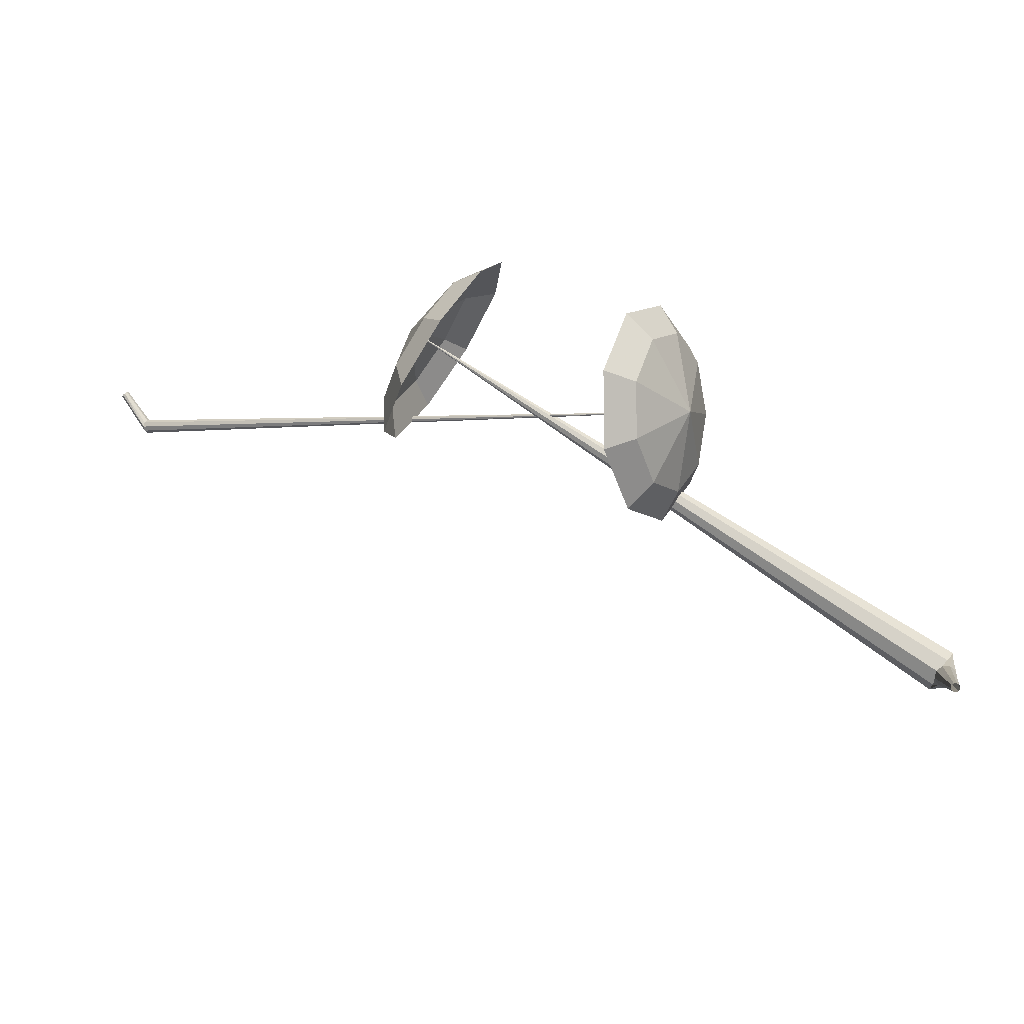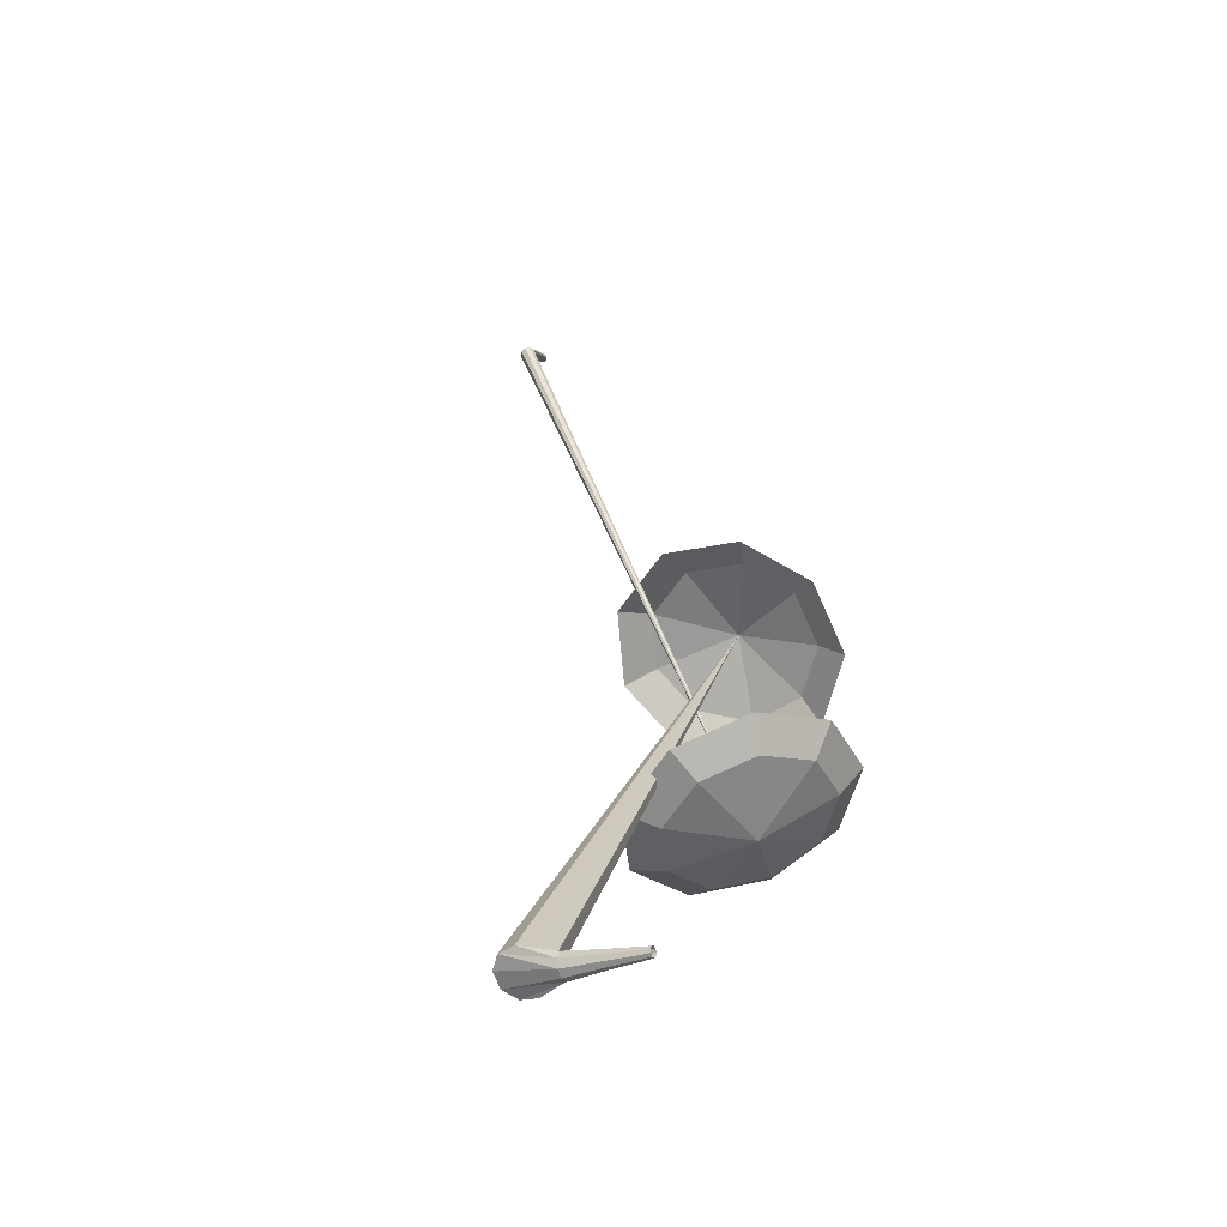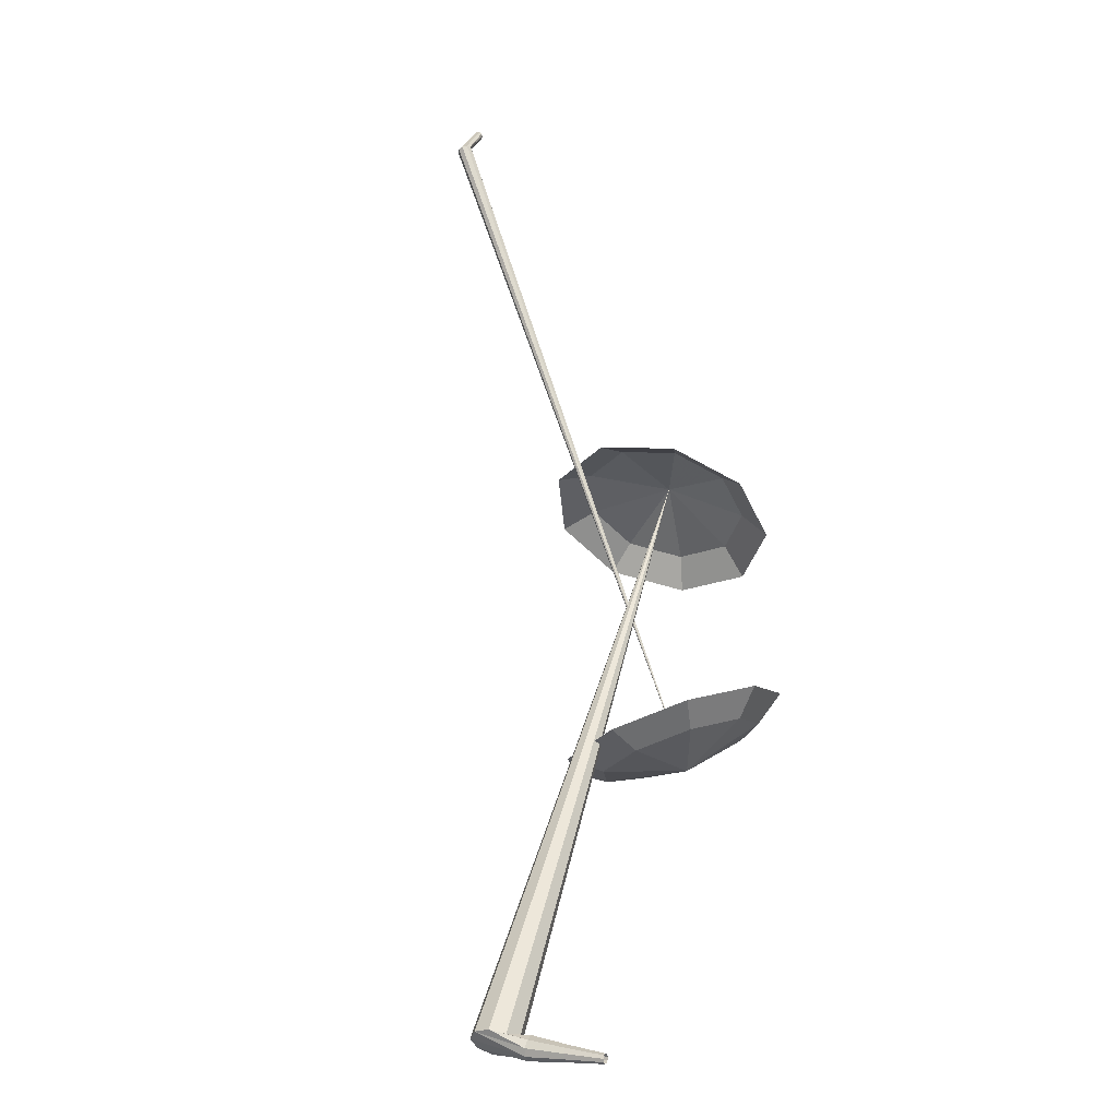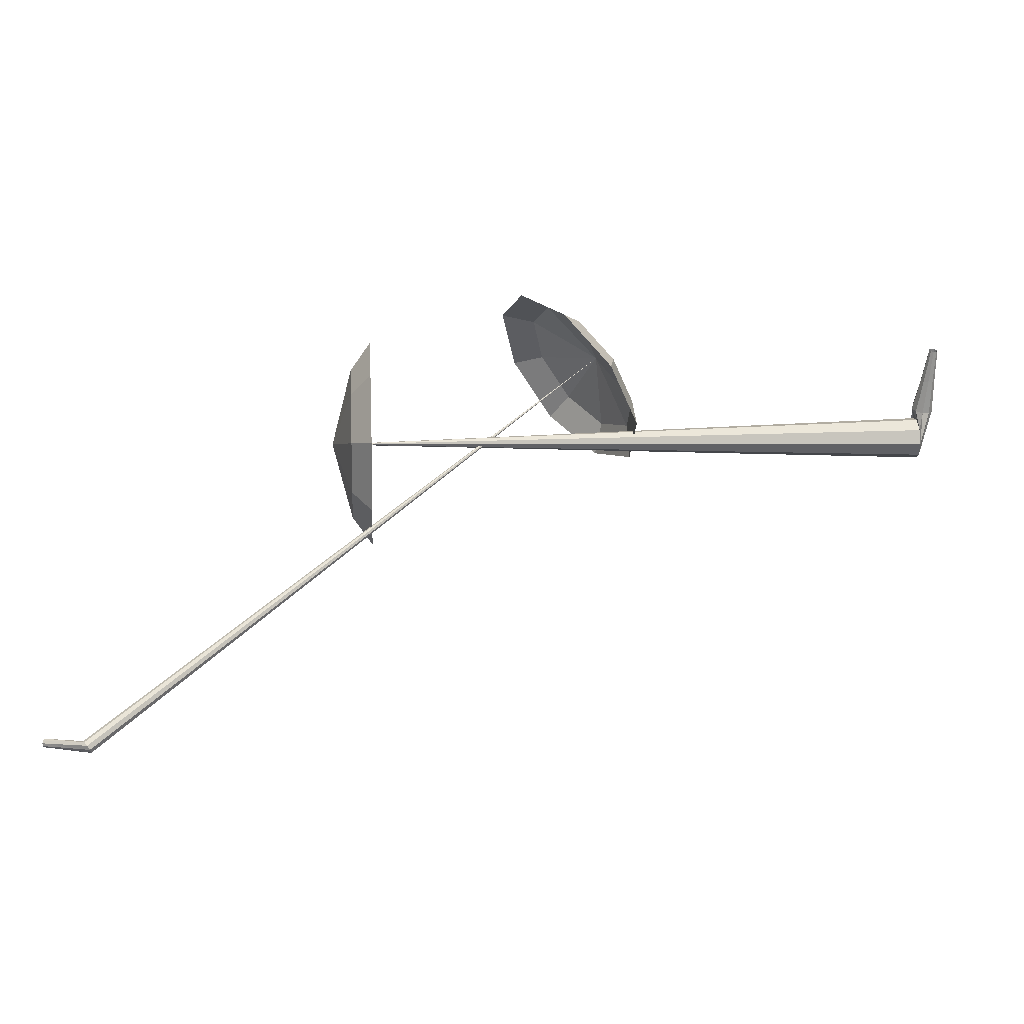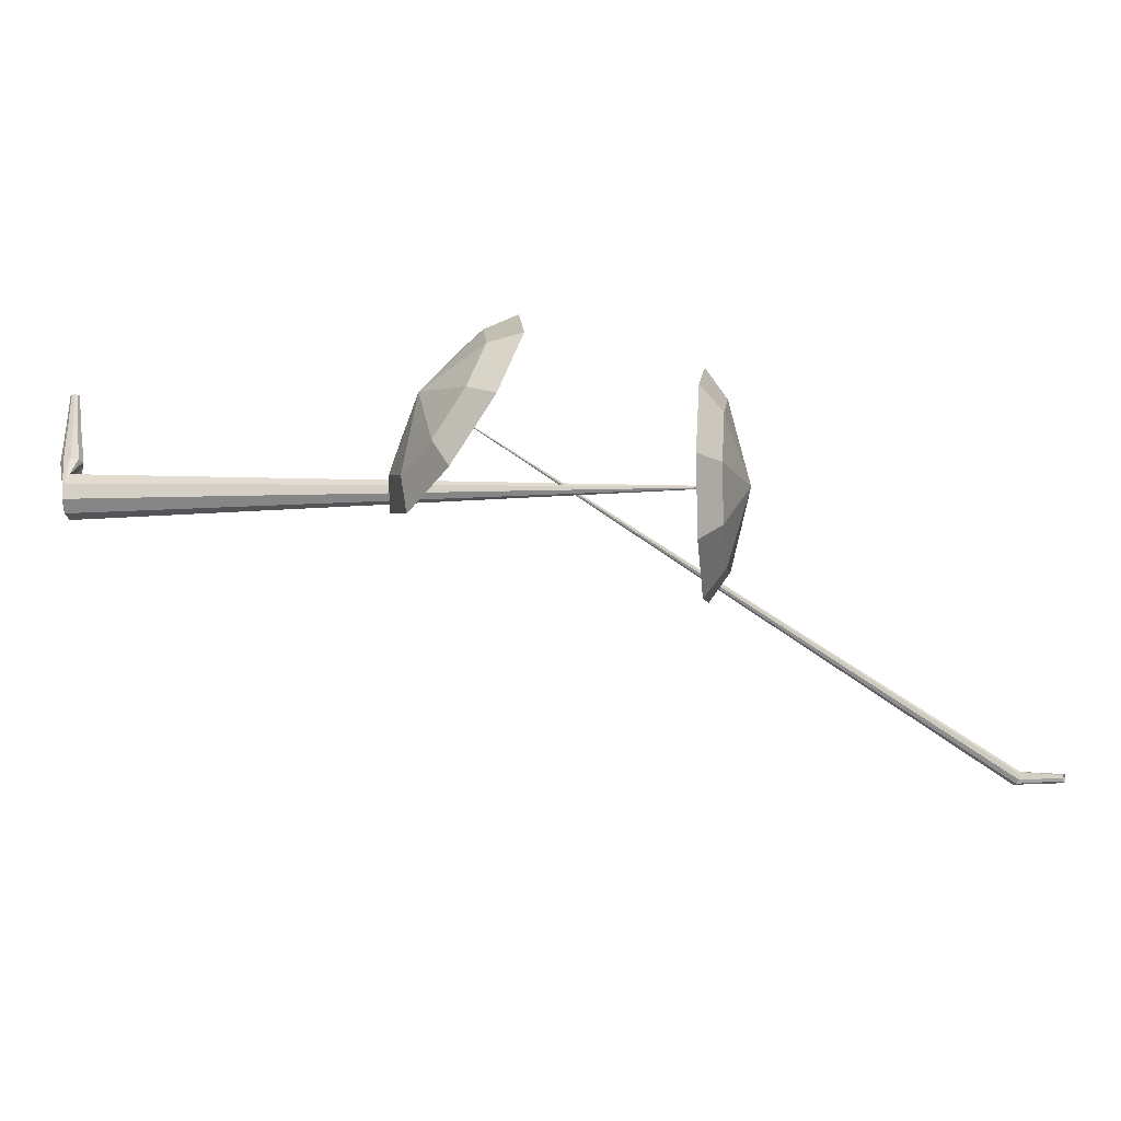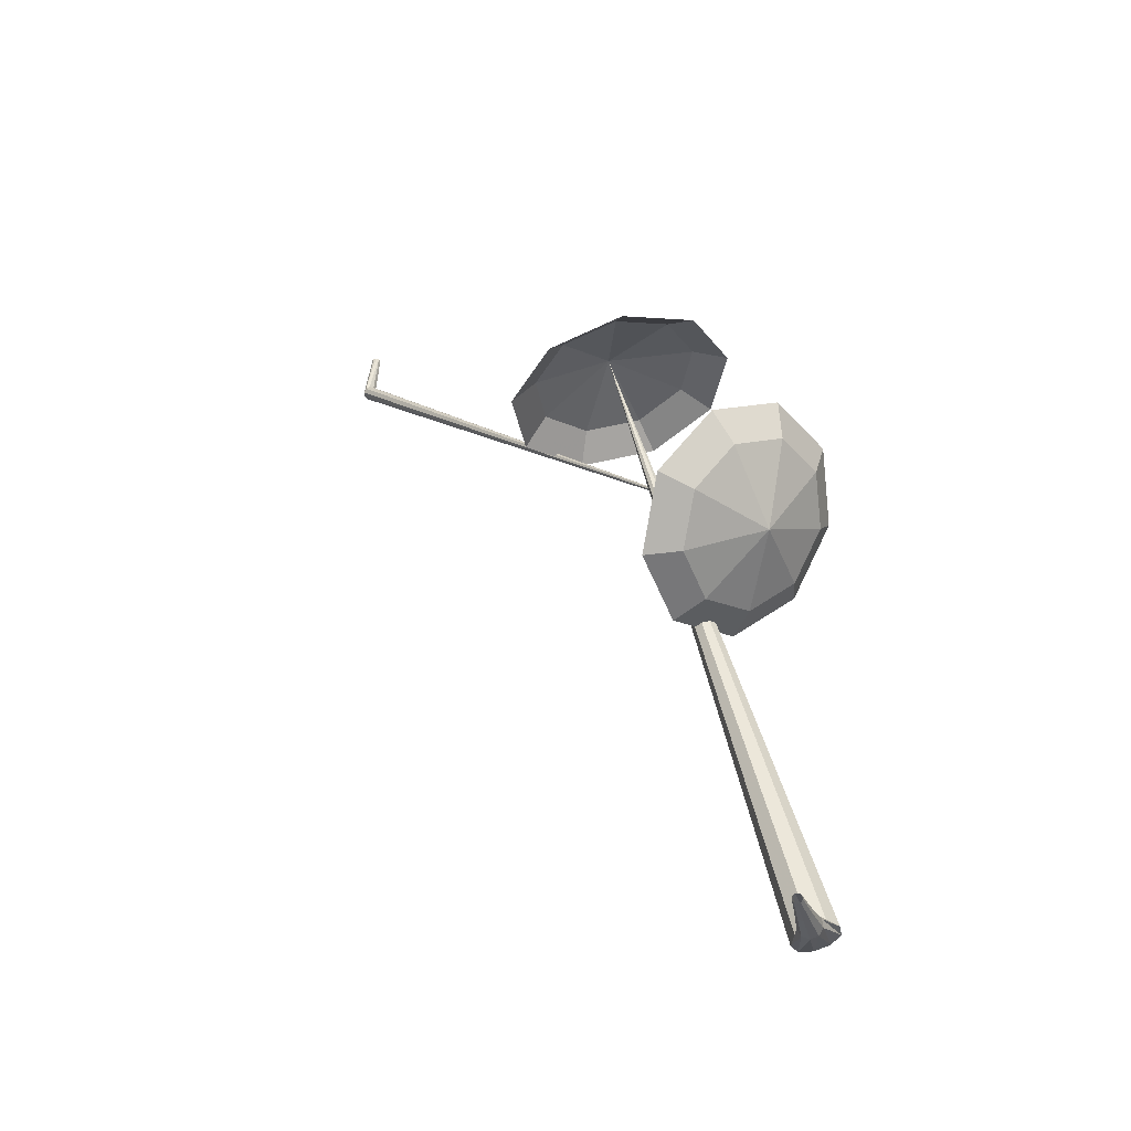
<metadata>
{"format":"obj","ext":"obj","renderer":"f3d","projection":"perspective","resolution":1024,"background":"white","views":[{"elev":78.8,"azim":50.8,"up":"+Y"},{"elev":4.0,"azim":107.1,"up":"+Z"},{"elev":32.7,"azim":105.7,"up":"+Z"},{"elev":11.2,"azim":12.8,"up":"+Y"},{"elev":-3.9,"azim":-154.7,"up":"+Y"},{"elev":54.4,"azim":92.6,"up":"+Y"}]}
</metadata>
<code>
g tube1
v 137.6 103 201.7
v 136.7 101.8 198.6
v 136.2 98.87 197
v 136.4 95.52 197.6
v 137.1 93.34 200
v 138.1 93.34 203.3
v 138.9 95.52 205.8
v 139.1 98.86 206.3
v 138.6 101.8 204.7
v 137.6 103 201.7
v 136.7 101.6 201.9
v 136 100.8 199.7
v 135.7 98.64 198.5
v 135.8 96.19 198.9
v 136.4 94.59 200.8
v 137.1 94.59 203.1
v 137.7 96.19 205
v 137.8 98.63 205.4
v 137.4 100.8 204.2
v 136.7 101.6 201.9
v 135.8 98 202.2
v 135.8 98 202.2
v 135.8 98 202.2
v 135.8 98 202.2
v 135.8 98 202.2
v 135.8 98 202.2
v 135.8 98 202.2
v 135.8 98 202.2
v 135.8 98 202.2
v 135.8 98 202.2
v 163.6 96.99 193.6
v 163.4 97.21 193
v 163.3 97.8 192.7
v 163.3 98.47 192.8
v 163.4 98.92 193.3
v 163.6 98.93 193.9
v 163.8 98.5 194.4
v 163.9 97.83 194.5
v 163.8 97.23 194.2
v 163.6 96.99 193.6
v 164.3 99.41 194
v 164.2 99.5 193.7
v 163.9 99.59 193.5
v 163.6 99.63 193.6
v 163.4 99.61 193.8
v 163.4 99.53 194.2
v 163.6 99.43 194.4
v 163.9 99.36 194.5
v 164.2 99.35 194.3
v 164.3 99.41 194
v 164.4 100.9 194.4
v 164.3 101 194.1
v 164.1 101.1 194
v 163.9 101.1 194.1
v 163.8 101.1 194.2
v 163.8 101 194.5
v 163.9 101 194.6
v 164.1 100.9 194.7
v 164.3 100.9 194.6
v 164.4 100.9 194.4
v 164.5 102.5 194.7
v 164.4 102.5 194.6
v 164.3 102.5 194.5
v 164.2 102.6 194.5
v 164.1 102.6 194.6
v 164.1 102.5 194.8
v 164.2 102.5 194.9
v 164.3 102.5 194.9
v 164.4 102.5 194.8
v 164.5 102.5 194.7
f 1 2 12
f 12 11 1
f 2 3 13
f 13 12 2
f 3 4 14
f 14 13 3
f 4 5 15
f 15 14 4
f 5 6 16
f 16 15 5
f 6 7 17
f 17 16 6
f 7 8 18
f 18 17 7
f 8 9 19
f 19 18 8
f 9 10 20
f 20 19 9
f 11 12 22
f 22 21 11
f 12 13 23
f 23 22 12
f 13 14 24
f 24 23 13
f 14 15 25
f 25 24 14
f 15 16 26
f 26 25 15
f 16 17 27
f 27 26 16
f 17 18 28
f 28 27 17
f 18 19 29
f 29 28 18
f 19 20 30
f 30 29 19
f 21 22 32
f 32 31 21
f 22 23 33
f 33 32 22
f 23 24 34
f 34 33 23
f 24 25 35
f 35 34 24
f 25 26 36
f 36 35 25
f 26 27 37
f 37 36 26
f 27 28 38
f 38 37 27
f 28 29 39
f 39 38 28
f 29 30 40
f 40 39 29
f 31 32 42
f 42 41 31
f 32 33 43
f 43 42 32
f 33 34 44
f 44 43 33
f 34 35 45
f 45 44 34
f 35 36 46
f 46 45 35
f 36 37 47
f 47 46 36
f 37 38 48
f 48 47 37
f 38 39 49
f 49 48 38
f 39 40 50
f 50 49 39
f 41 42 52
f 52 51 41
f 42 43 53
f 53 52 42
f 43 44 54
f 54 53 43
f 44 45 55
f 55 54 44
f 45 46 56
f 56 55 45
f 46 47 57
f 57 56 46
f 47 48 58
f 58 57 47
f 48 49 59
f 59 58 48
f 49 50 60
f 60 59 49
f 51 52 62
f 62 61 51
f 52 53 63
f 63 62 52
f 53 54 64
f 64 63 53
f 54 55 65
f 65 64 54
f 55 56 66
f 66 65 55
f 56 57 67
f 67 66 56
f 57 58 68
f 68 67 57
f 58 59 69
f 69 68 58
f 59 60 70
f 70 69 59
v 149.6 96.97 196.6
v 147.4 96.67 194.1
v 144.7 98.31 192.7
v 142.9 101.1 193.2
v 142.8 103.8 195.3
v 144.4 105.1 198
v 146.9 104.4 200
v 149.3 102 200.5
v 150.4 99.08 199.2
v 149.6 96.97 196.6
v 149.4 98.48 196.1
v 147.7 98.25 194.2
v 145.8 99.45 193.2
v 144.5 101.5 193.5
v 144.3 103.5 195.1
v 145.5 104.4 197
v 147.4 103.9 198.6
v 149.1 102.2 198.9
v 149.9 100 197.9
v 149.4 98.48 196.1
v 147.7 101.8 195.5
v 147.7 101.8 195.5
v 147.7 101.8 195.5
v 147.7 101.8 195.5
v 147.7 101.8 195.5
v 147.7 101.8 195.5
v 147.7 101.8 195.5
v 147.7 101.8 195.5
v 147.7 101.8 195.5
v 147.7 101.8 195.5
v 127.8 86.15 214.5
v 127.8 86.01 214.3
v 127.8 85.81 214.2
v 128 85.65 214.3
v 128.2 85.59 214.4
v 128.3 85.66 214.6
v 128.3 85.84 214.8
v 128.1 86.04 214.8
v 128 86.16 214.7
v 127.8 86.15 214.5
v 125.9 86.09 214.4
v 125.9 86.04 214.2
v 125.9 85.92 214.2
v 125.9 85.79 214.2
v 125.9 85.7 214.3
v 125.9 85.7 214.4
v 125.9 85.79 214.5
v 125.9 85.92 214.6
v 125.9 86.04 214.5
v 125.9 86.09 214.4
f 71 72 82
f 82 81 71
f 72 73 83
f 83 82 72
f 73 74 84
f 84 83 73
f 74 75 85
f 85 84 74
f 75 76 86
f 86 85 75
f 76 77 87
f 87 86 76
f 77 78 88
f 88 87 77
f 78 79 89
f 89 88 78
f 79 80 90
f 90 89 79
f 81 82 92
f 92 91 81
f 82 83 93
f 93 92 82
f 83 84 94
f 94 93 83
f 84 85 95
f 95 94 84
f 85 86 96
f 96 95 85
f 86 87 97
f 97 96 86
f 87 88 98
f 98 97 87
f 88 89 99
f 99 98 88
f 89 90 100
f 100 99 89
f 91 92 102
f 102 101 91
f 92 93 103
f 103 102 92
f 93 94 104
f 104 103 93
f 94 95 105
f 105 104 94
f 95 96 106
f 106 105 95
f 96 97 107
f 107 106 96
f 97 98 108
f 108 107 97
f 98 99 109
f 109 108 98
f 99 100 110
f 110 109 99
f 101 102 112
f 112 111 101
f 102 103 113
f 113 112 102
f 103 104 114
f 114 113 103
f 104 105 115
f 115 114 104
f 105 106 116
f 116 115 105
f 106 107 117
f 117 116 106
f 107 108 118
f 118 117 107
f 108 109 119
f 119 118 108
f 109 110 120
f 120 119 109
g

</code>
